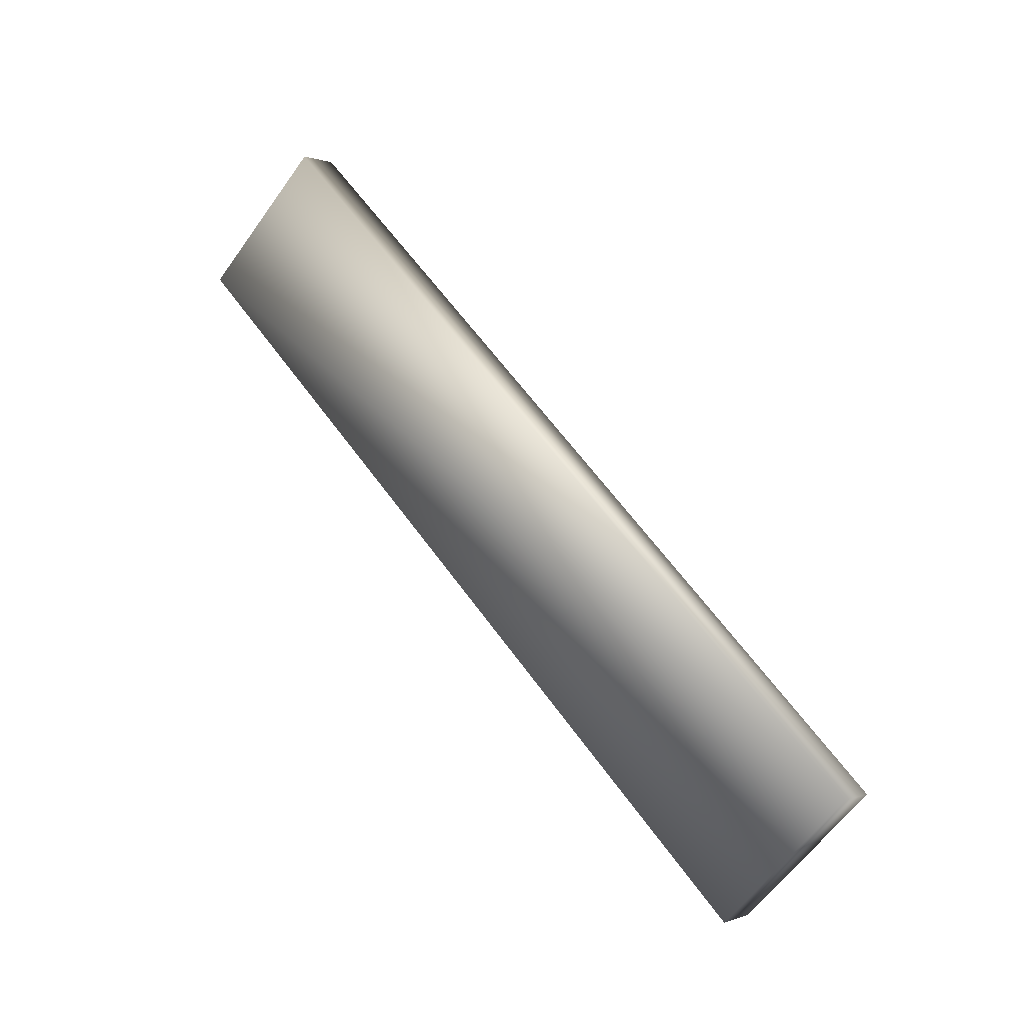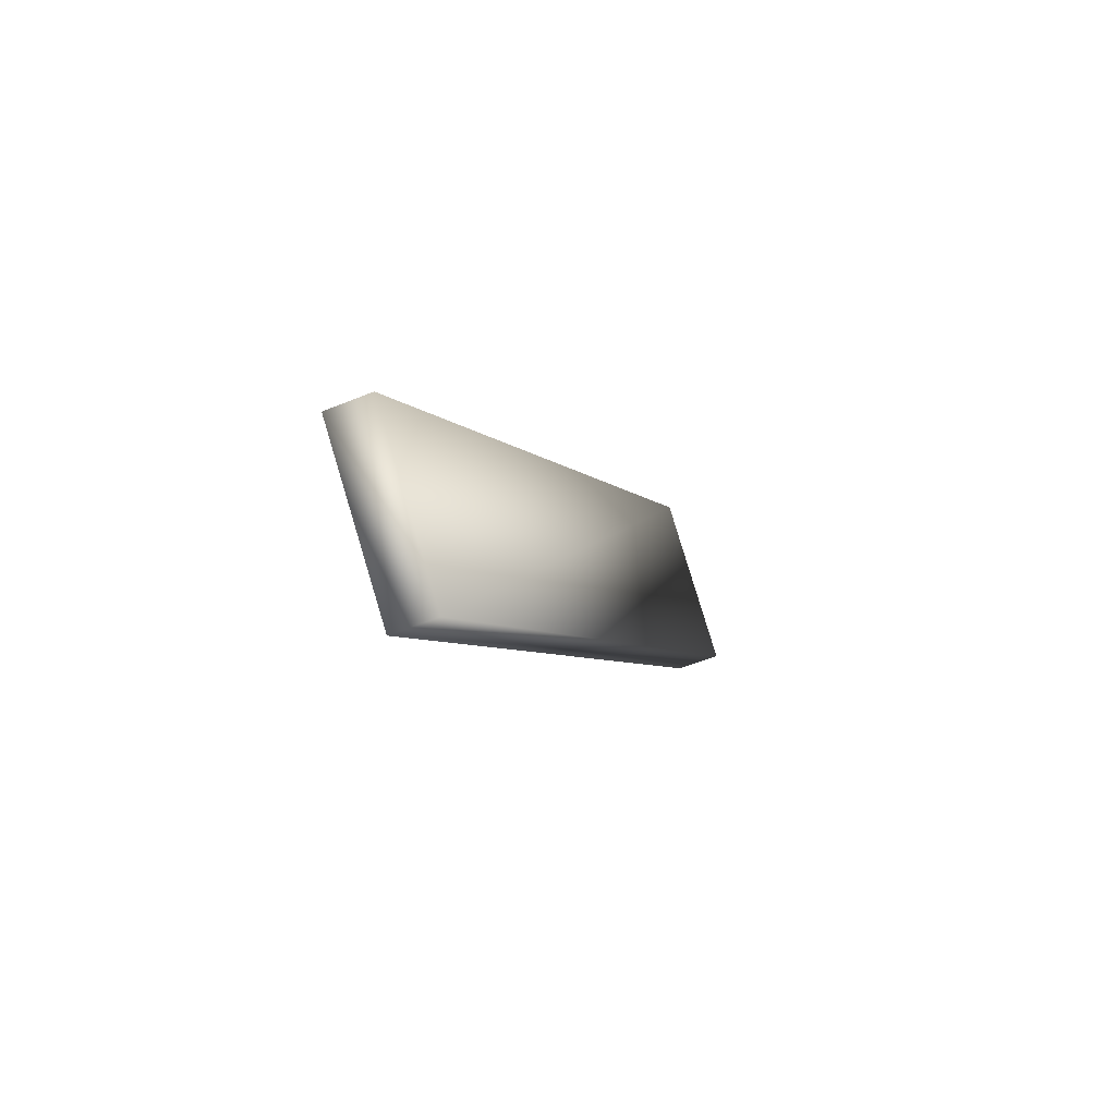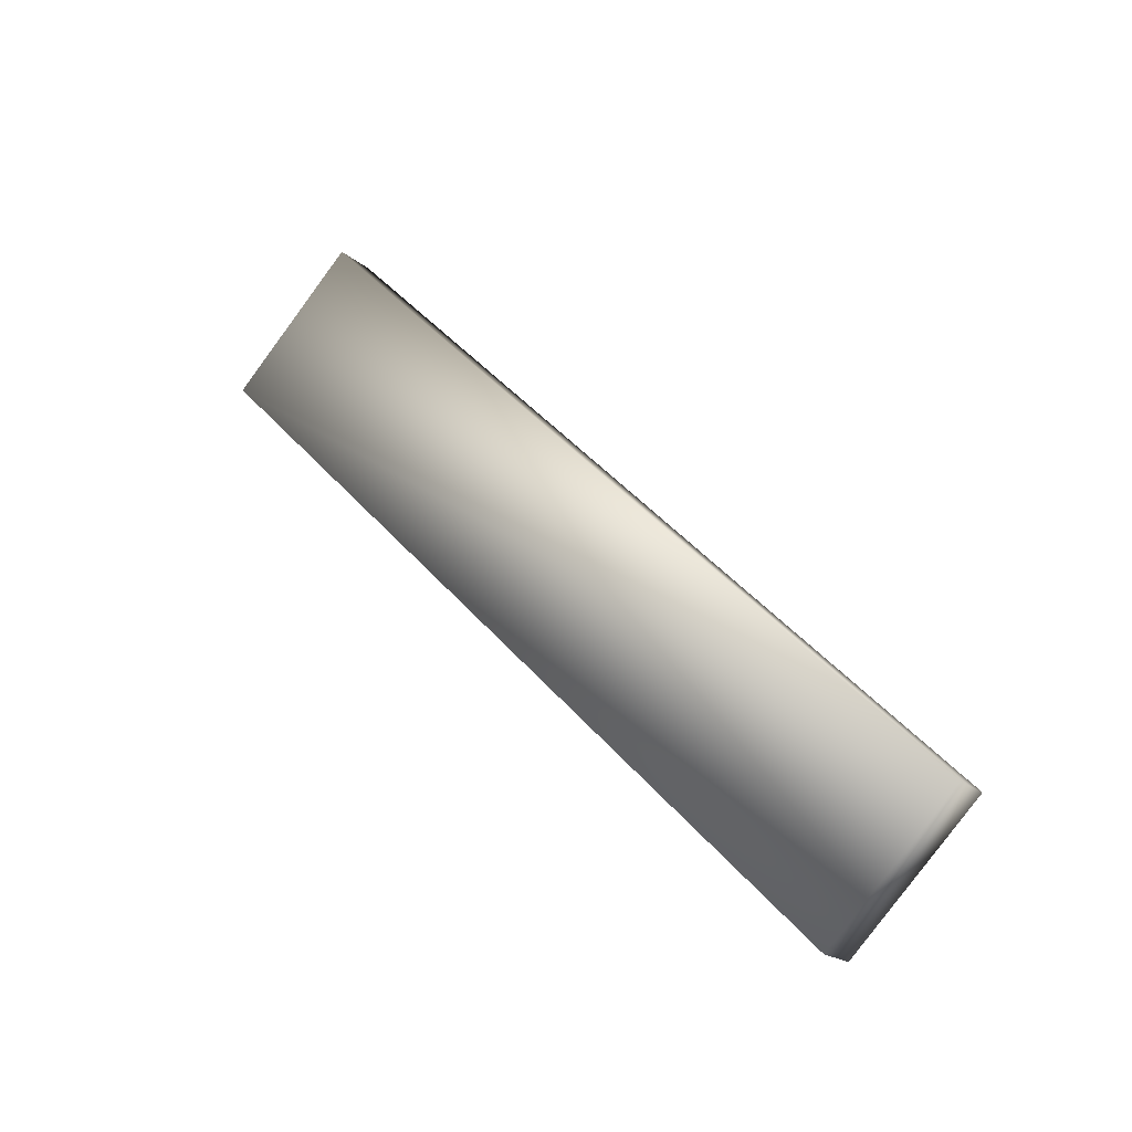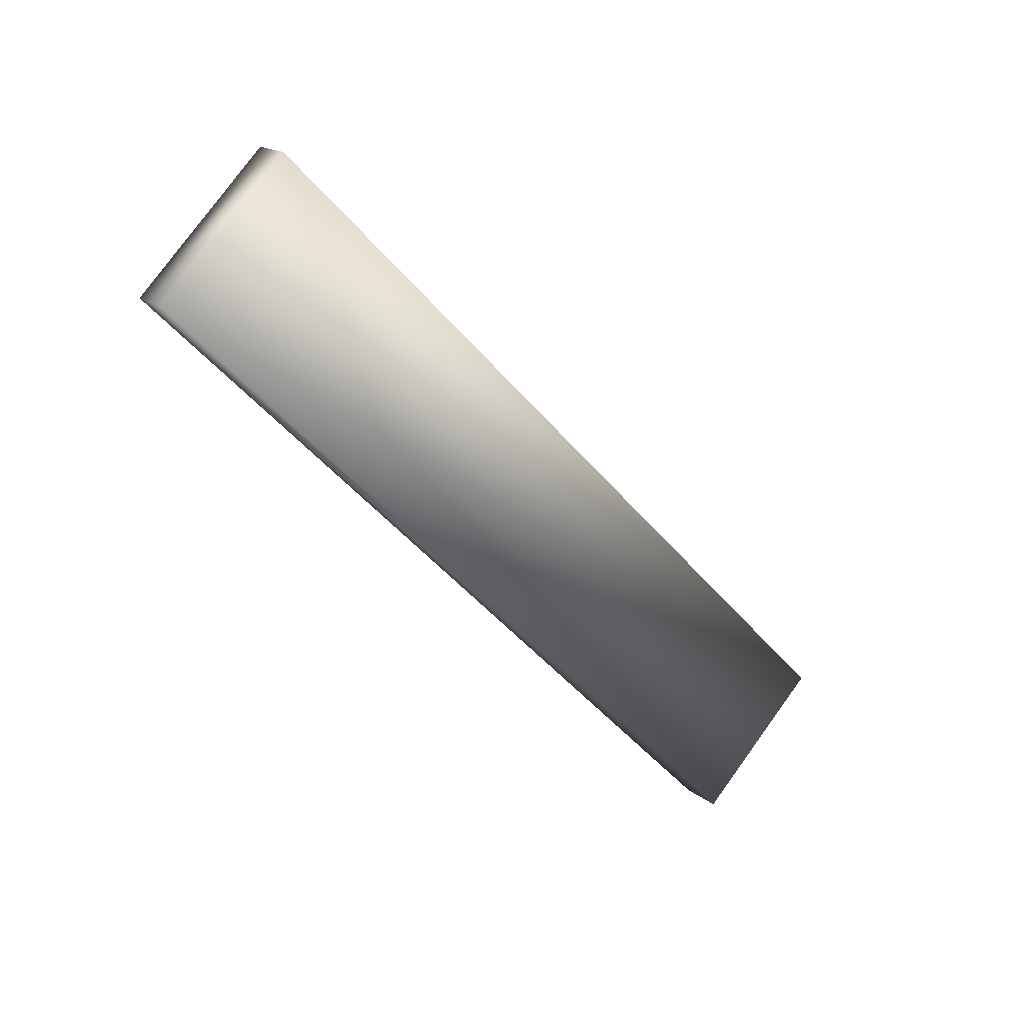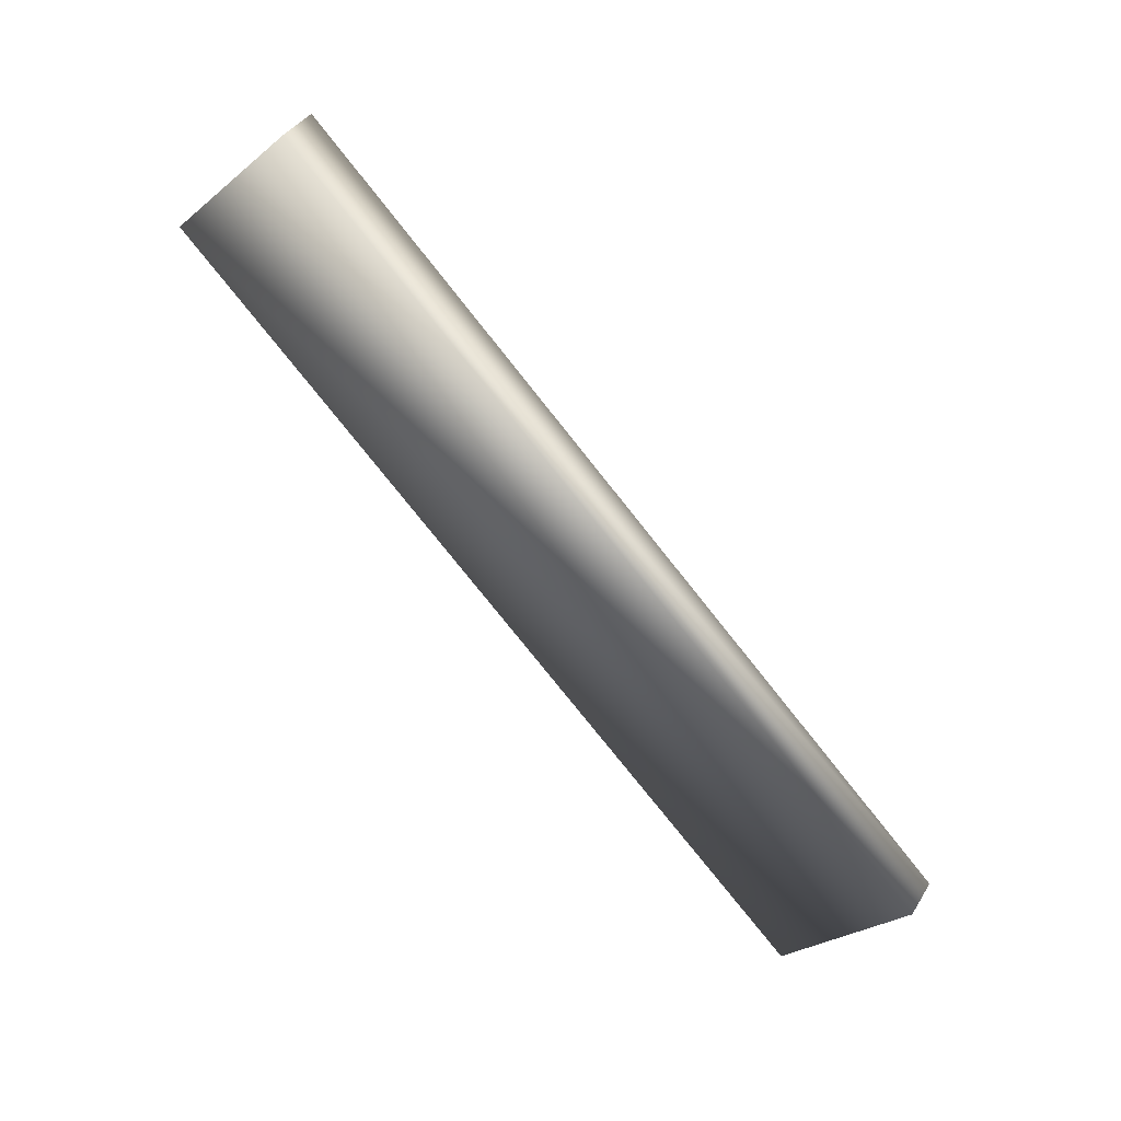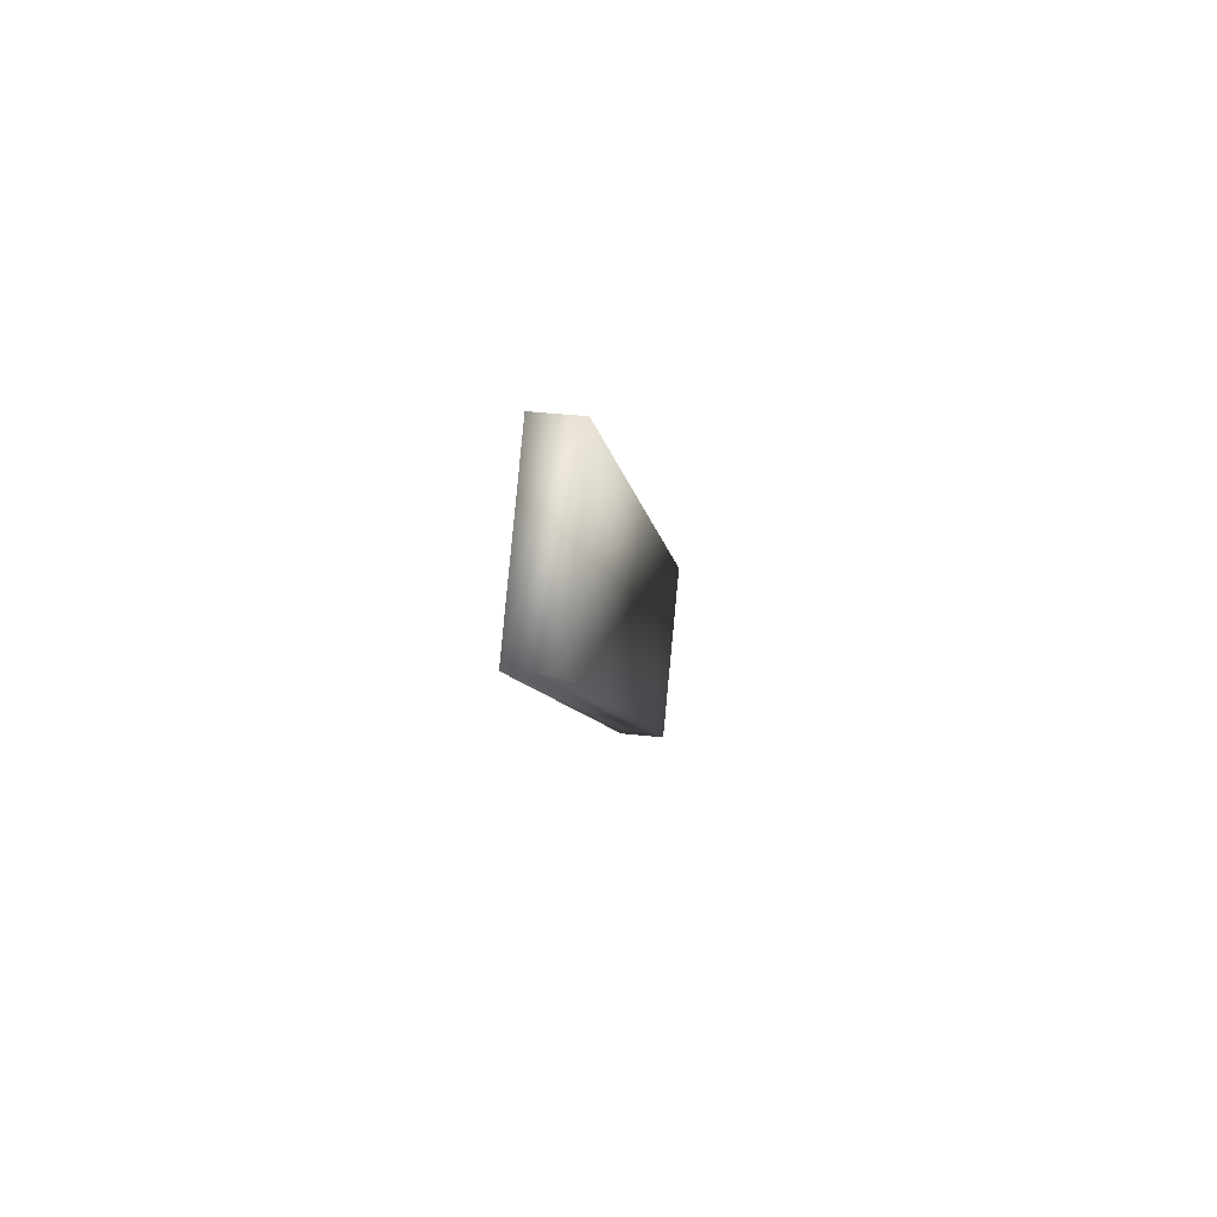
<metadata>
{"format":"obj","ext":"obj","renderer":"f3d","projection":"perspective","resolution":1024,"background":"white","views":[{"elev":0.0,"azim":-54.6,"up":"+Z"},{"elev":-52.0,"azim":-155.9,"up":"+Y"},{"elev":-19.3,"azim":122.8,"up":"+Y"},{"elev":17.1,"azim":-123.9,"up":"+Z"},{"elev":38.5,"azim":118.5,"up":"+Y"},{"elev":39.7,"azim":-172.3,"up":"+Z"}]}
</metadata>
<code>
o mesh14/mesh14-geometry#mesh14-geometry
v 0.04347 0.3476 0.5662
v 0.04495 0.326 0.5446
v 0.04495 0.3476 0.5662
v 0.04347 0.326 0.5446
v 0.04495 0.3302 0.5404
v 0.04495 0.3518 0.562
v 0.04347 0.3518 0.562
v 0.04347 0.3302 0.5404
f 1 2 3
f 3 2 1
f 1 4 2
f 2 4 1
f 5 3 2
f 2 3 5
f 6 1 3
f 3 1 6
f 4 1 7
f 7 1 4
f 5 2 4
f 4 2 5
f 5 6 3
f 3 6 5
f 7 1 6
f 6 1 7
f 8 4 7
f 7 4 8
f 5 4 8
f 8 4 5
f 5 8 6
f 6 8 5
f 6 8 7
f 7 8 6

</code>
